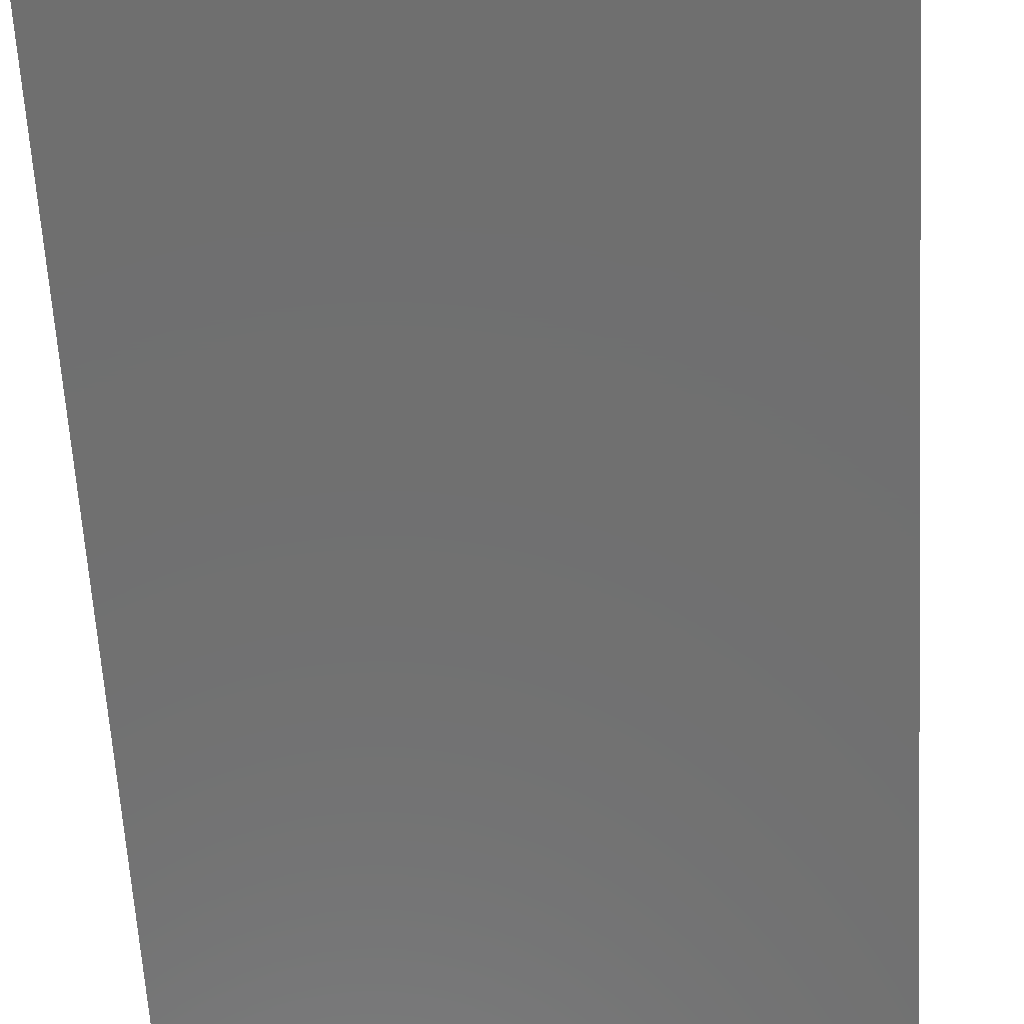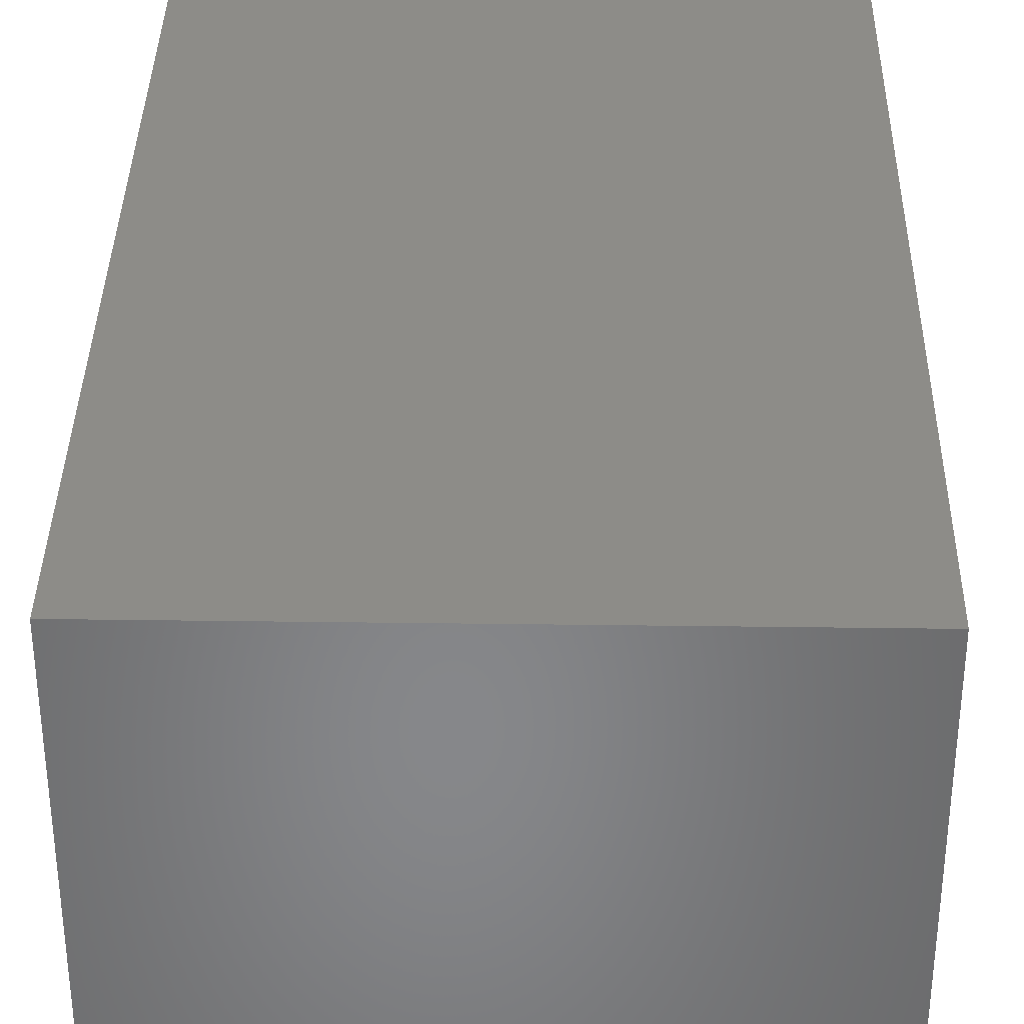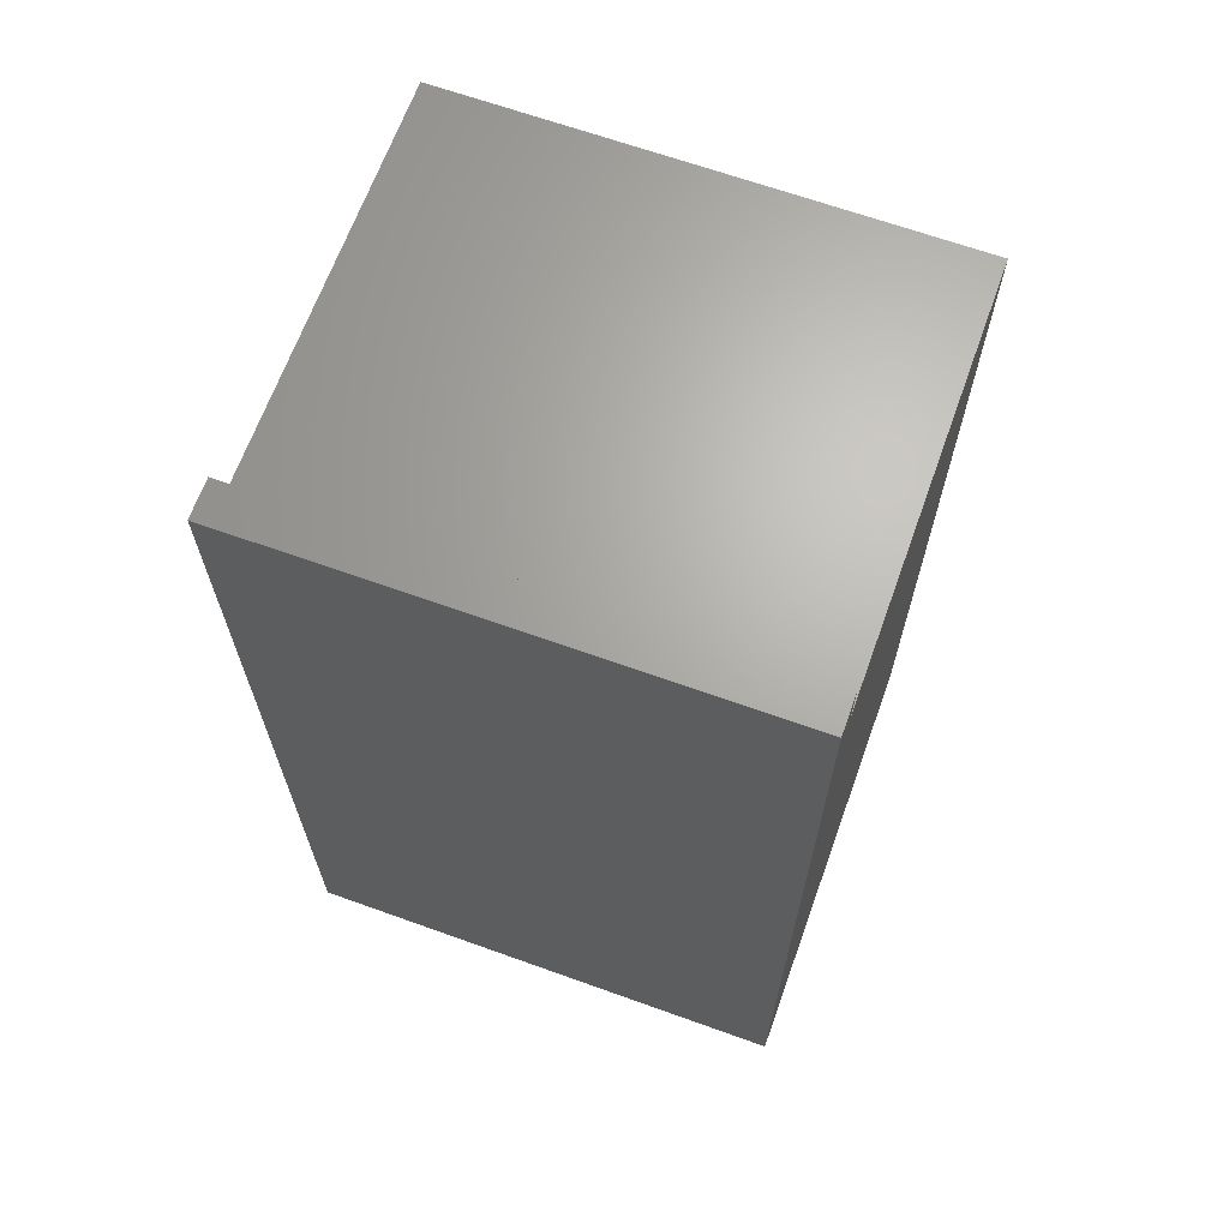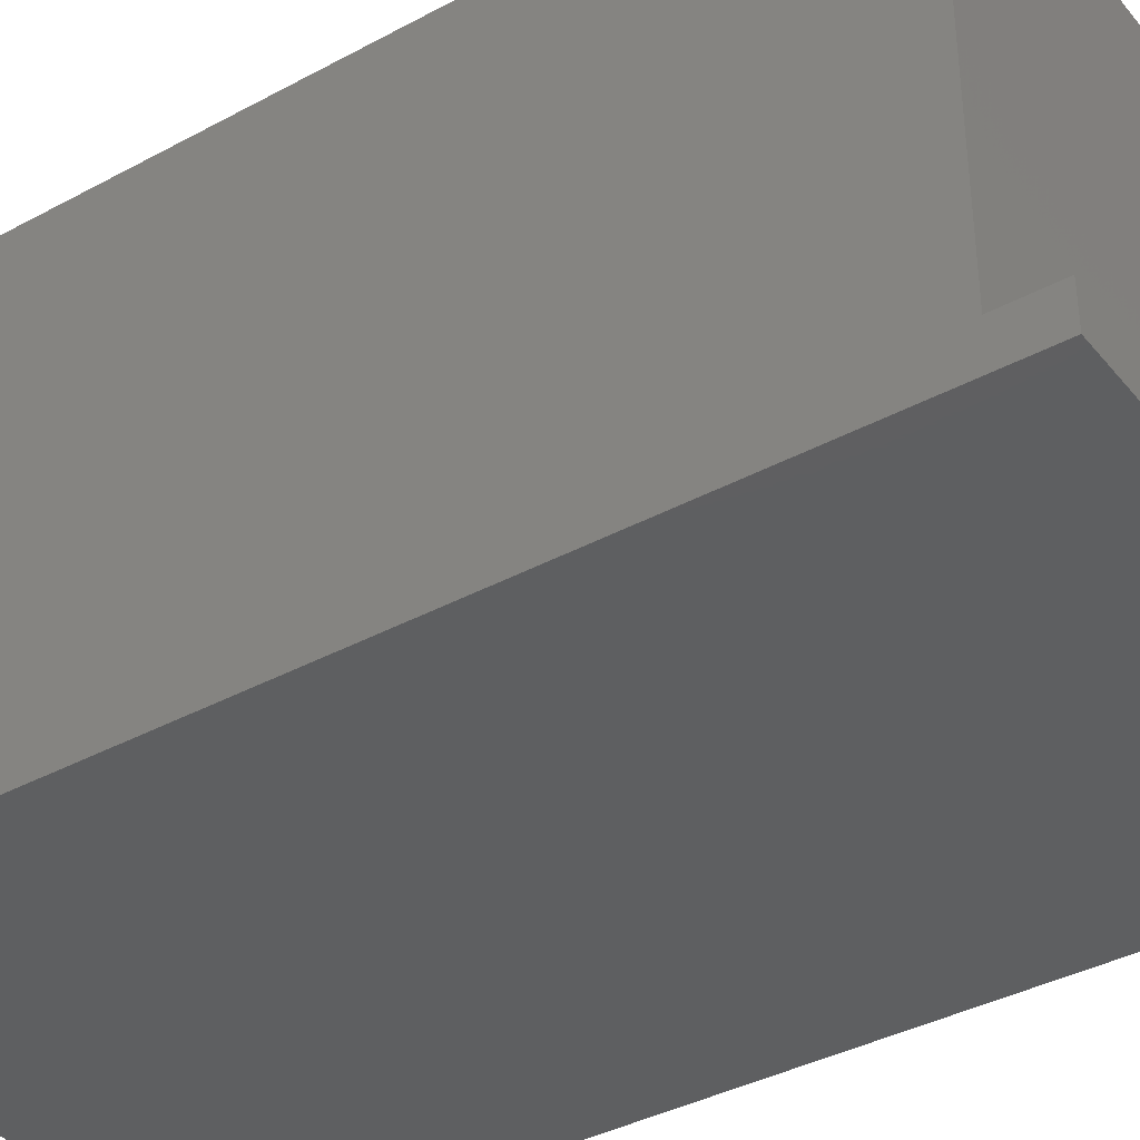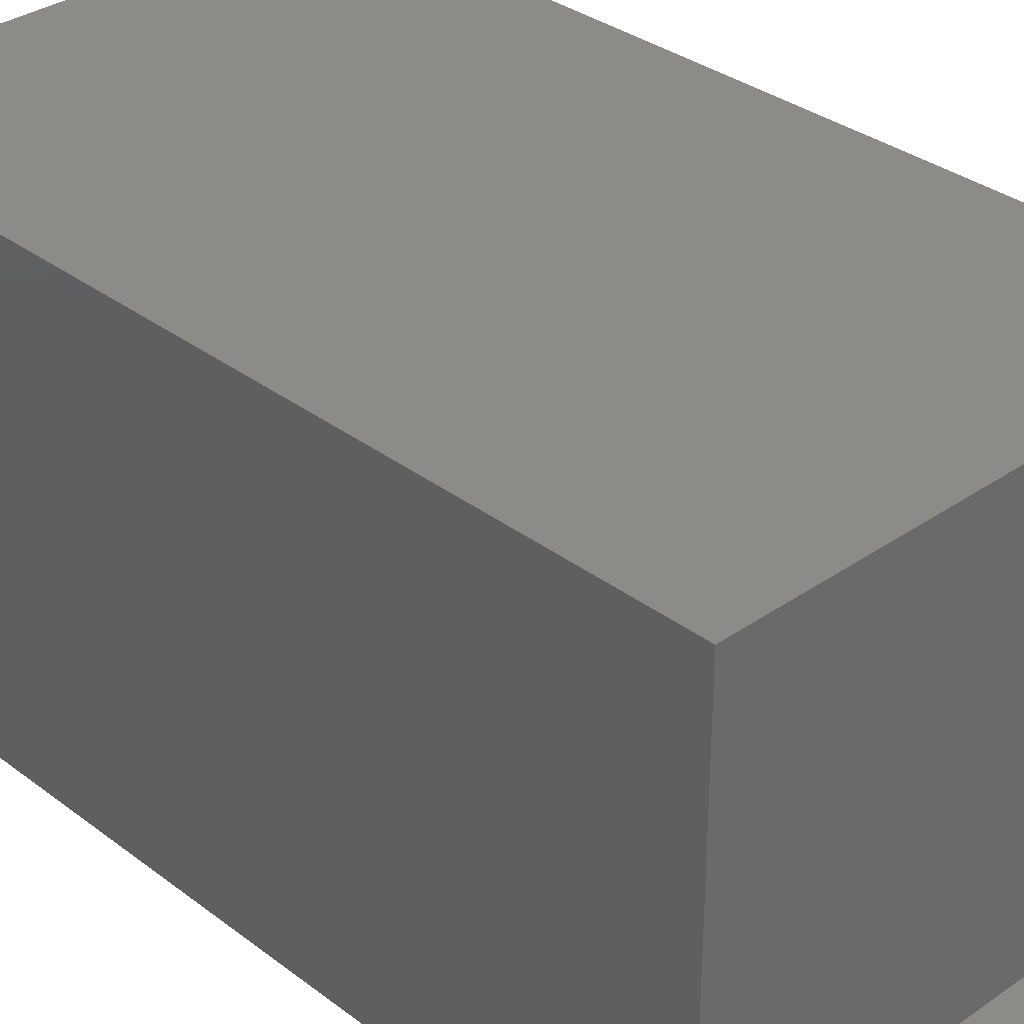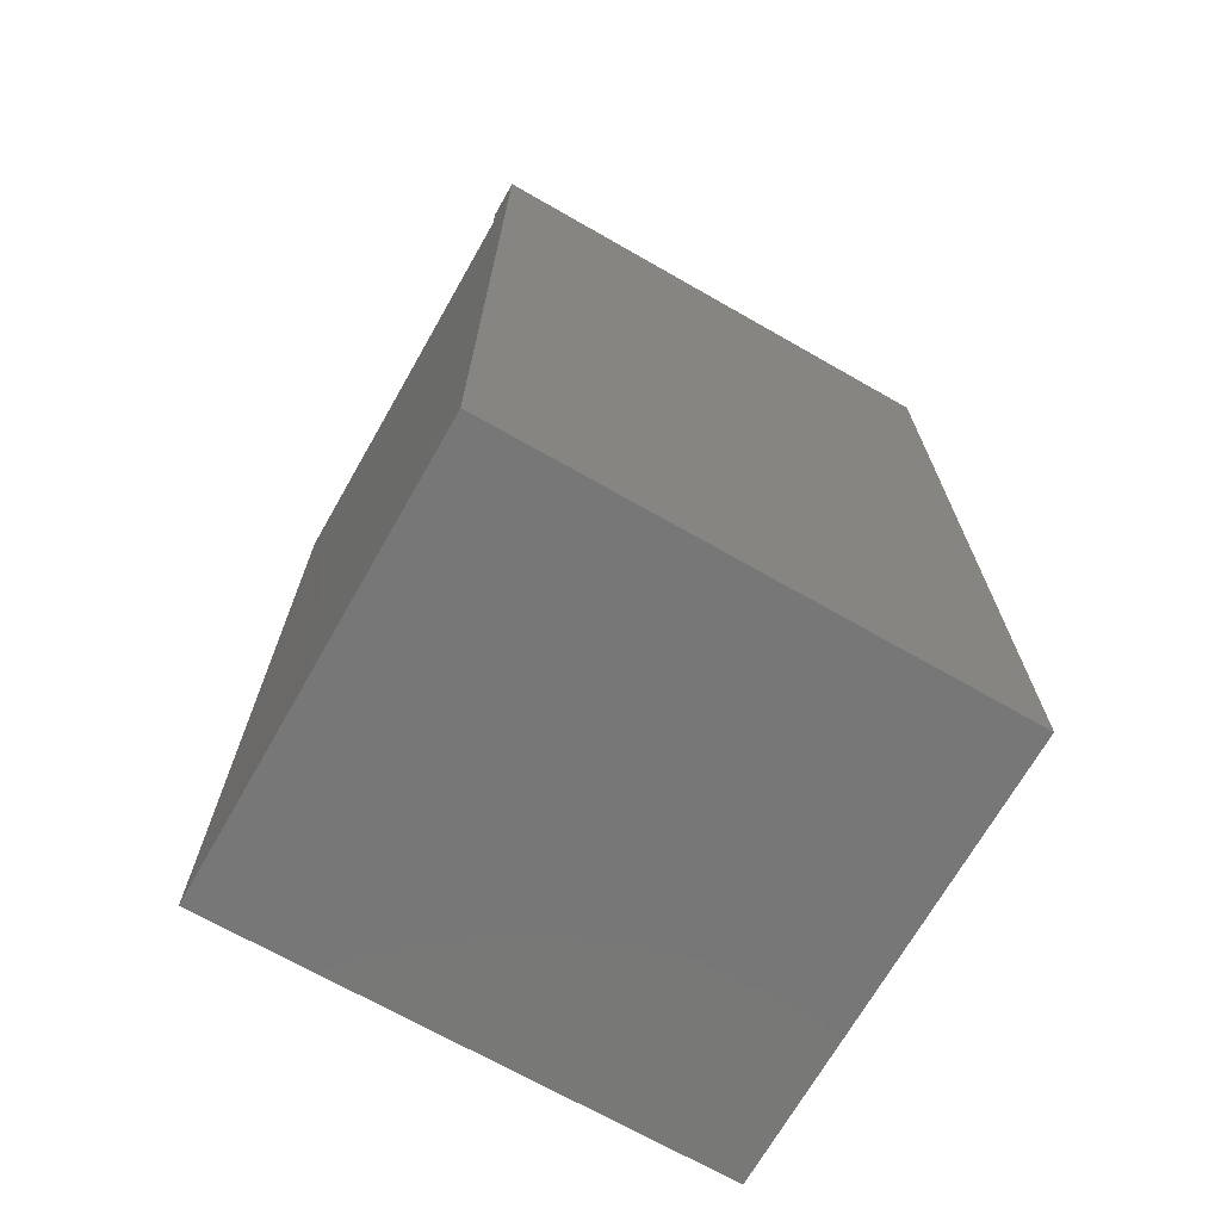
<metadata>
{"format":"stl","ext":"stl","renderer":"f3d","projection":"perspective","resolution":1024,"background":"white","views":[{"elev":-61.5,"azim":3.3,"up":"+Y"},{"elev":35.9,"azim":1.0,"up":"+Y"},{"elev":66.4,"azim":19.8,"up":"+Z"},{"elev":-37.9,"azim":-55.4,"up":"+Y"},{"elev":33.1,"azim":-43.8,"up":"+Y"},{"elev":-70.1,"azim":-29.7,"up":"+Z"}]}
</metadata>
<code>
# stl→obj: 12 verts, 20 faces
v 0 18 0
v 0 1.5 35
v 0 18 35
v 0 0 0
v 0 0 37
v 0 1.5 37
v 20 1.5 35
v 20 18 35
v 20 1.5 37
v 20 0 37
v 20 18 0
v 20 0 0
f 1 2 3
f 4 2 1
f 5 2 4
f 2 5 6
f 3 7 8
f 7 3 2
f 9 10 7
f 7 11 8
f 12 7 10
f 7 12 11
f 11 3 8
f 3 11 1
f 4 11 12
f 11 4 1
f 4 10 5
f 10 4 12
f 6 10 9
f 10 6 5
f 7 6 9
f 6 7 2

</code>
